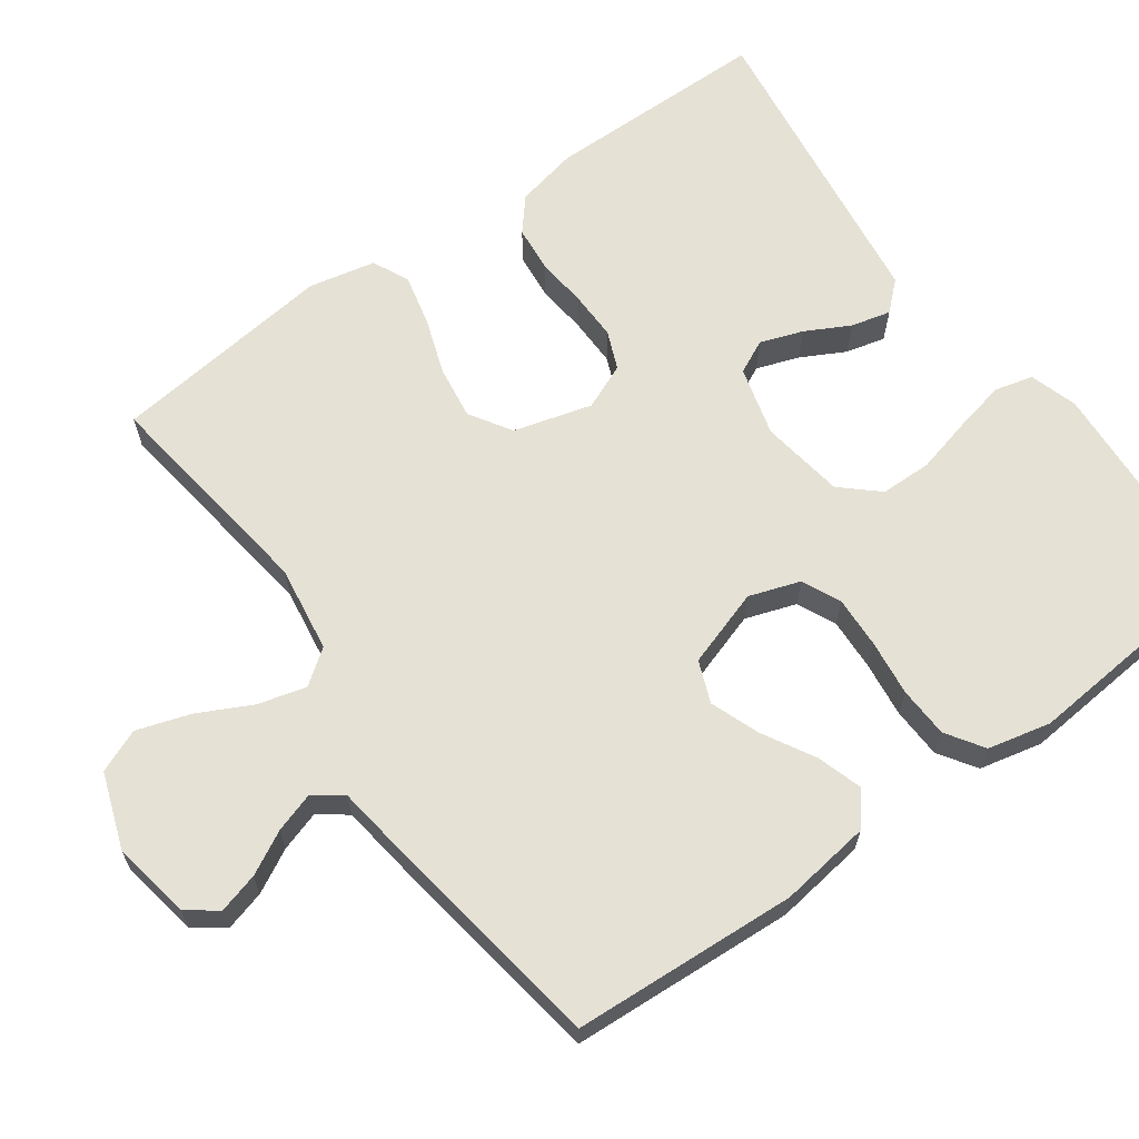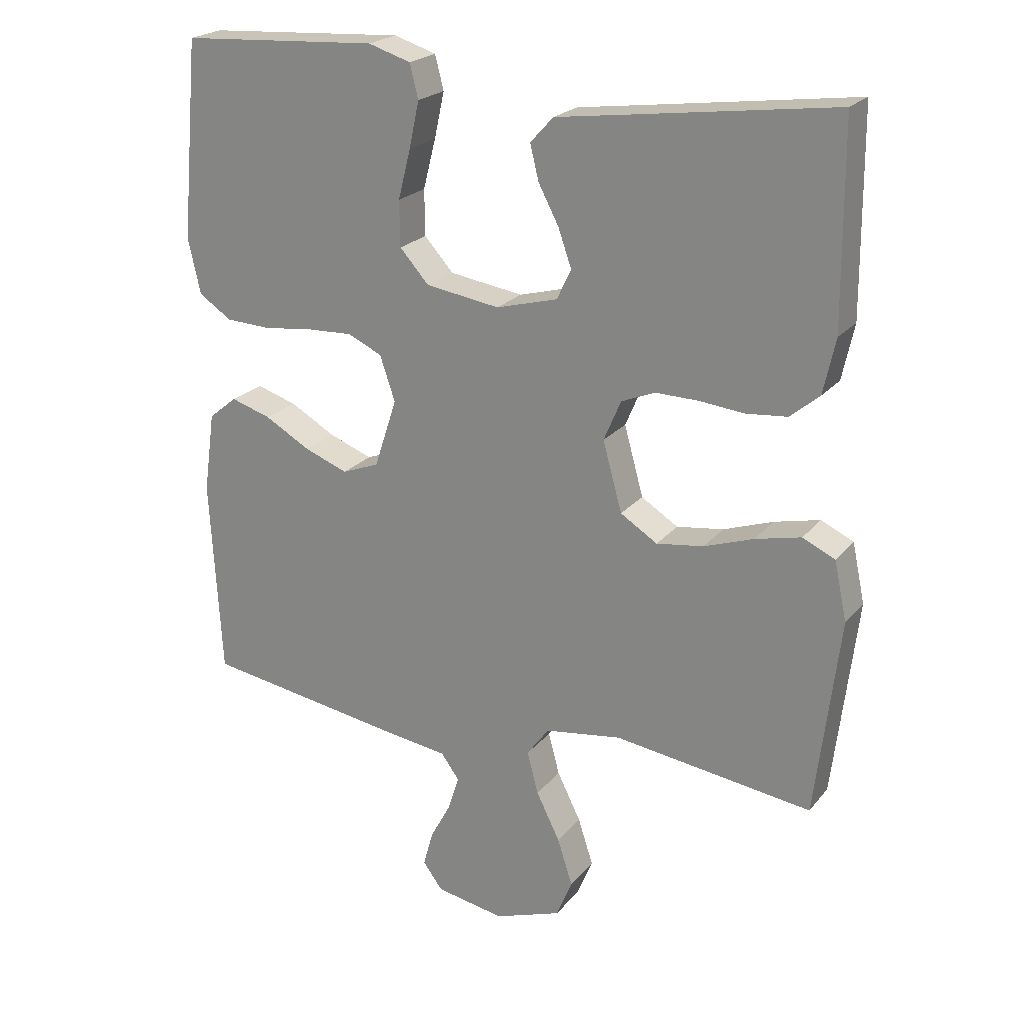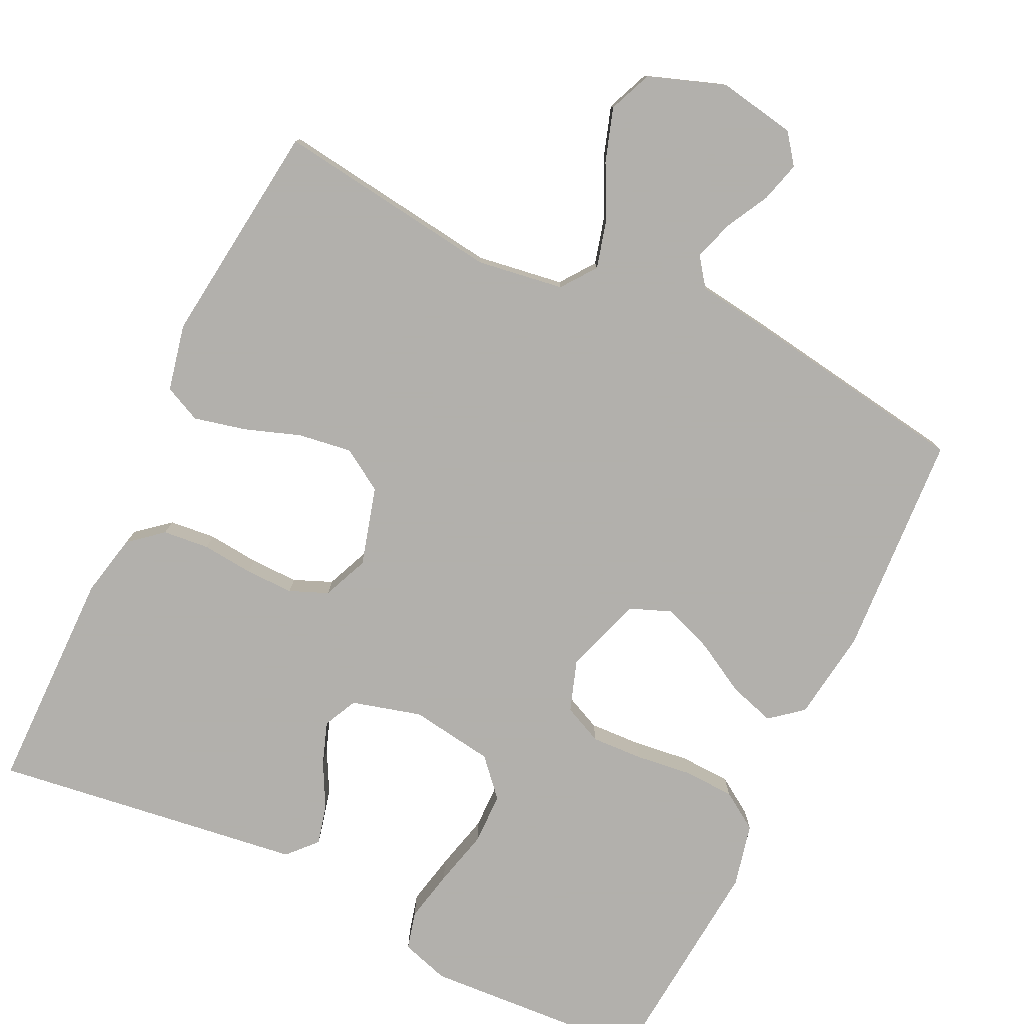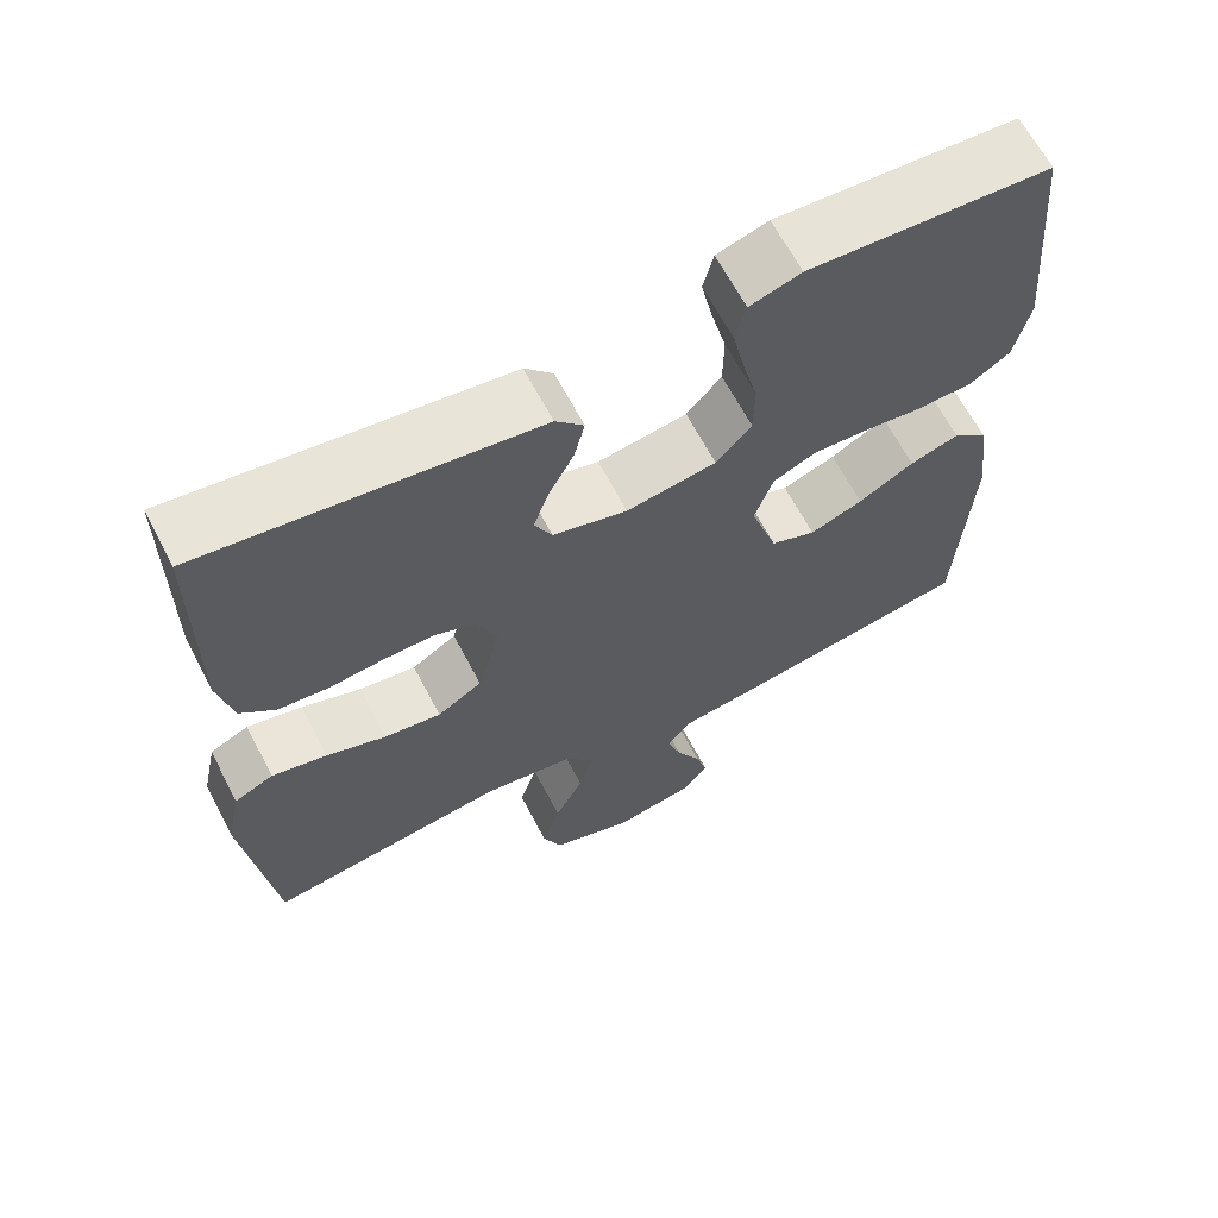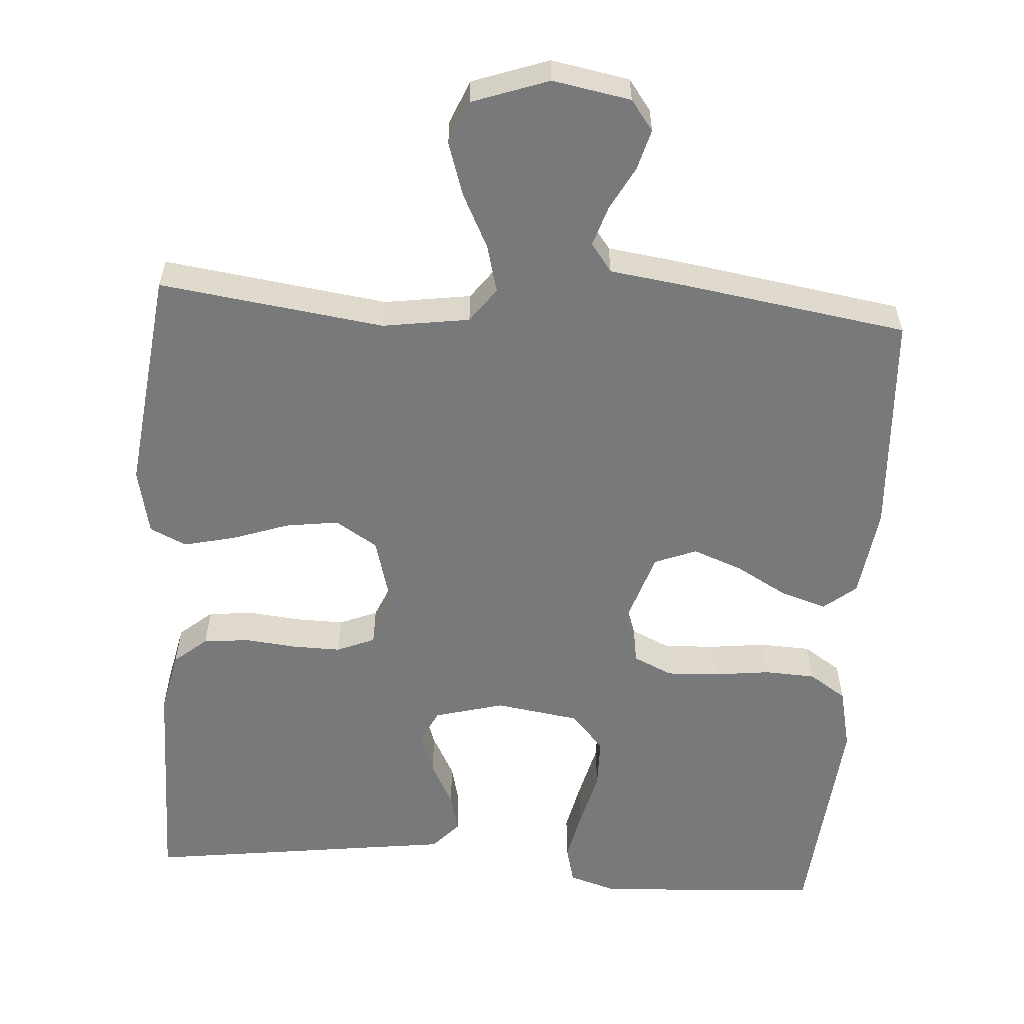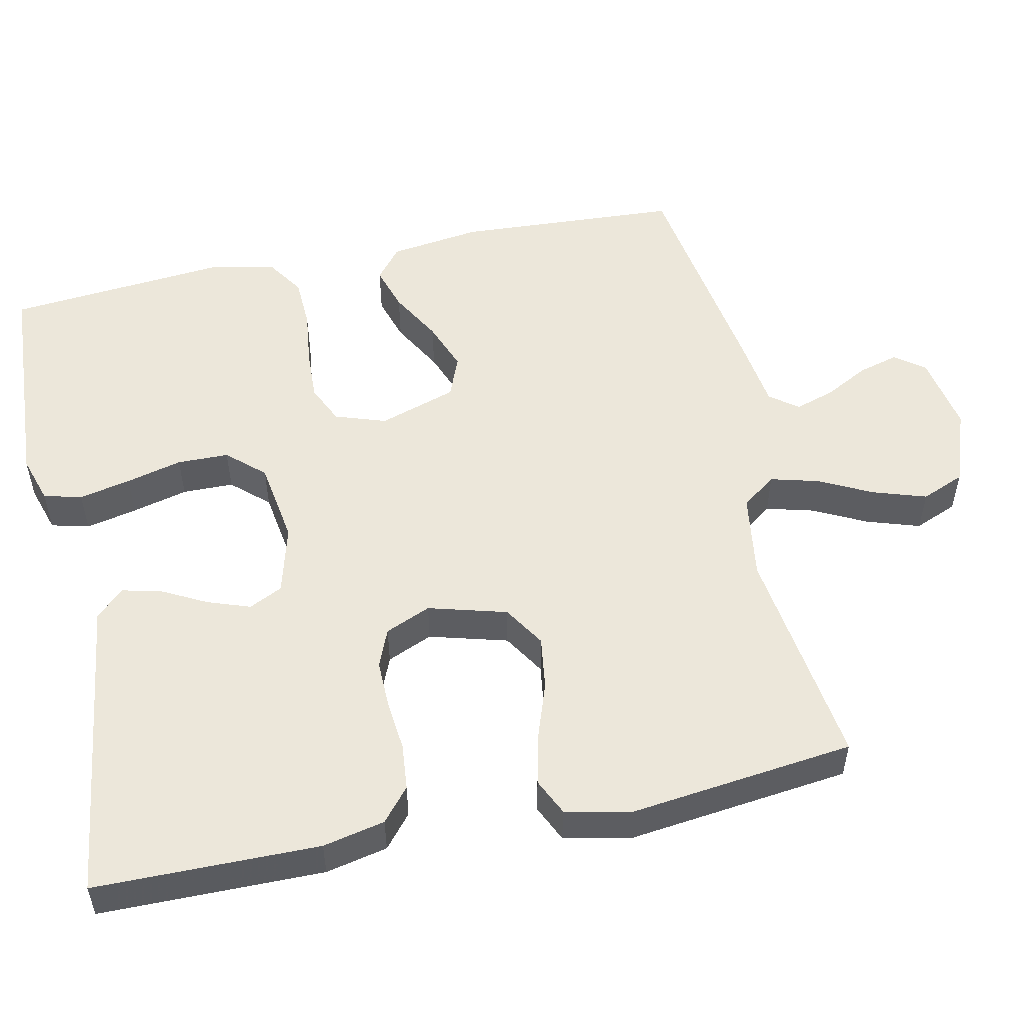
<metadata>
{"format":"obj","ext":"obj","renderer":"f3d","projection":"perspective","resolution":1024,"background":"white","views":[{"elev":64.9,"azim":-125.6,"up":"+Y"},{"elev":22.1,"azim":28.2,"up":"+Z"},{"elev":-78.6,"azim":154.5,"up":"+Y"},{"elev":64.9,"azim":152.4,"up":"+Z"},{"elev":-57.7,"azim":176.1,"up":"+Y"},{"elev":53.0,"azim":78.0,"up":"+Y"}]}
</metadata>
<code>
v 0.5 0.07 -0.5
v 0.2 0.07 -0.459
v 0.084 0.07 -0.476
v 0.05 0.07 -0.522
v 0.067 0.07 -0.586
v 0.103 0.07 -0.658
v 0.126 0.07 -0.729
v 0.102 0.07 -0.787
v 0 0.07 -0.823
v -0.104 0.07 -0.804
v -0.134 0.07 -0.764
v -0.119 0.07 -0.71
v -0.088 0.07 -0.652
v -0.071 0.07 -0.599
v -0.099 0.07 -0.561
v -0.2 0.07 -0.547
v -0.5 0.07 -0.5
v -0.517 0.07 -0.2
v -0.5 0.07 -0.078
v -0.457 0.07 -0.043
v -0.396 0.07 -0.062
v -0.327 0.07 -0.101
v -0.261 0.07 -0.126
v -0.205 0.07 -0.104
v -0.171 0.07 0
v -0.194 0.07 0.068
v -0.246 0.07 0.092
v -0.315 0.07 0.089
v -0.39 0.07 0.08
v -0.458 0.07 0.083
v -0.508 0.07 0.116
v -0.527 0.07 0.2
v -0.5 0.07 0.5
v -0.2 0.07 0.518
v -0.136 0.07 0.498
v -0.123 0.07 0.447
v -0.138 0.07 0.378
v -0.157 0.07 0.303
v -0.156 0.07 0.234
v -0.112 0.07 0.185
v 0 0.07 0.168
v 0.093 0.07 0.193
v 0.115 0.07 0.238
v 0.095 0.07 0.295
v 0.064 0.07 0.354
v 0.051 0.07 0.407
v 0.086 0.07 0.445
v 0.2 0.07 0.46
v 0.5 0.07 0.5
v 0.502 0.07 0.2
v 0.484 0.07 0.117
v 0.44 0.07 0.08
v 0.378 0.07 0.074
v 0.309 0.07 0.081
v 0.245 0.07 0.082
v 0.194 0.07 0.061
v 0.168 0.07 0
v 0.197 0.07 -0.105
v 0.253 0.07 -0.14
v 0.324 0.07 -0.13
v 0.399 0.07 -0.104
v 0.468 0.07 -0.088
v 0.517 0.07 -0.111
v 0.536 0.07 -0.2
v 0.5 0 -0.5
v 0.2 0 -0.459
v 0.084 0 -0.476
v 0.05 0 -0.522
v 0.067 0 -0.586
v 0.103 0 -0.658
v 0.126 0 -0.729
v 0.102 0 -0.787
v 0 0 -0.823
v -0.104 0 -0.804
v -0.134 0 -0.764
v -0.119 0 -0.71
v -0.088 0 -0.652
v -0.071 0 -0.599
v -0.099 0 -0.561
v -0.2 0 -0.547
v -0.5 0 -0.5
v -0.517 0 -0.2
v -0.5 0 -0.078
v -0.457 0 -0.043
v -0.396 0 -0.062
v -0.327 0 -0.101
v -0.261 0 -0.126
v -0.205 0 -0.104
v -0.171 0 0
v -0.194 0 0.068
v -0.246 0 0.092
v -0.315 0 0.089
v -0.39 0 0.08
v -0.458 0 0.083
v -0.508 0 0.116
v -0.527 0 0.2
v -0.5 0 0.5
v -0.2 0 0.518
v -0.136 0 0.498
v -0.123 0 0.447
v -0.138 0 0.378
v -0.157 0 0.303
v -0.156 0 0.234
v -0.112 0 0.185
v 0 0 0.168
v 0.093 0 0.193
v 0.115 0 0.238
v 0.095 0 0.295
v 0.064 0 0.354
v 0.051 0 0.407
v 0.086 0 0.445
v 0.2 0 0.46
v 0.5 0 0.5
v 0.502 0 0.2
v 0.484 0 0.117
v 0.44 0 0.08
v 0.378 0 0.074
v 0.309 0 0.081
v 0.245 0 0.082
v 0.194 0 0.061
v 0.168 0 0
v 0.197 0 -0.105
v 0.253 0 -0.14
v 0.324 0 -0.13
v 0.399 0 -0.104
v 0.468 0 -0.088
v 0.517 0 -0.111
v 0.536 0 -0.2
f 63 64 1 2
f 60 61 62 63
f 59 60 63 2
f 58 59 2 3
f 57 58 3 4
f 51 52 53 54
f 51 54 55
f 48 49 50 51
f 48 51 55
f 47 48 55 56
f 44 45 46 47
f 43 44 47 56
f 35 36 37 38
f 33 34 35 38
f 33 38 39
f 32 33 39 40
f 28 29 30 31
f 27 28 31 32
f 19 20 21 22
f 19 22 23
f 18 19 23
f 15 16 17 18
f 15 18 23
f 14 15 23 24
f 10 11 12 13
f 10 13 14
f 9 10 14
f 5 6 7 8
f 4 5 8 9
f 42 43 56 57
f 41 42 57 4
f 27 32 40 41
f 26 27 41
f 25 26 41 4
f 14 24 25
f 4 9 14 25
f 66 65 128 127
f 127 126 125 124
f 66 127 124 123
f 67 66 123 122
f 68 67 122 121
f 118 117 116 115
f 119 118 115
f 115 114 113 112
f 119 115 112
f 120 119 112 111
f 111 110 109 108
f 120 111 108 107
f 102 101 100 99
f 102 99 98 97
f 103 102 97
f 104 103 97 96
f 95 94 93 92
f 96 95 92 91
f 86 85 84 83
f 87 86 83
f 87 83 82
f 82 81 80 79
f 87 82 79
f 88 87 79 78
f 77 76 75 74
f 78 77 74
f 78 74 73
f 72 71 70 69
f 73 72 69 68
f 121 120 107 106
f 68 121 106 105
f 105 104 96 91
f 105 91 90
f 68 105 90 89
f 89 88 78
f 89 78 73 68
f 1 65 66 2
f 2 66 67 3
f 3 67 68 4
f 4 68 69 5
f 5 69 70 6
f 6 70 71 7
f 7 71 72 8
f 8 72 73 9
f 9 73 74 10
f 10 74 75 11
f 11 75 76 12
f 12 76 77 13
f 13 77 78 14
f 14 78 79 15
f 15 79 80 16
f 16 80 81 17
f 17 81 82 18
f 18 82 83 19
f 19 83 84 20
f 20 84 85 21
f 21 85 86 22
f 22 86 87 23
f 23 87 88 24
f 24 88 89 25
f 25 89 90 26
f 26 90 91 27
f 27 91 92 28
f 28 92 93 29
f 29 93 94 30
f 30 94 95 31
f 31 95 96 32
f 32 96 97 33
f 33 97 98 34
f 34 98 99 35
f 35 99 100 36
f 36 100 101 37
f 37 101 102 38
f 38 102 103 39
f 39 103 104 40
f 40 104 105 41
f 41 105 106 42
f 42 106 107 43
f 43 107 108 44
f 44 108 109 45
f 45 109 110 46
f 46 110 111 47
f 47 111 112 48
f 48 112 113 49
f 49 113 114 50
f 50 114 115 51
f 51 115 116 52
f 52 116 117 53
f 53 117 118 54
f 54 118 119 55
f 55 119 120 56
f 56 120 121 57
f 57 121 122 58
f 58 122 123 59
f 59 123 124 60
f 60 124 125 61
f 61 125 126 62
f 62 126 127 63
f 63 127 128 64
f 64 128 65 1

</code>
